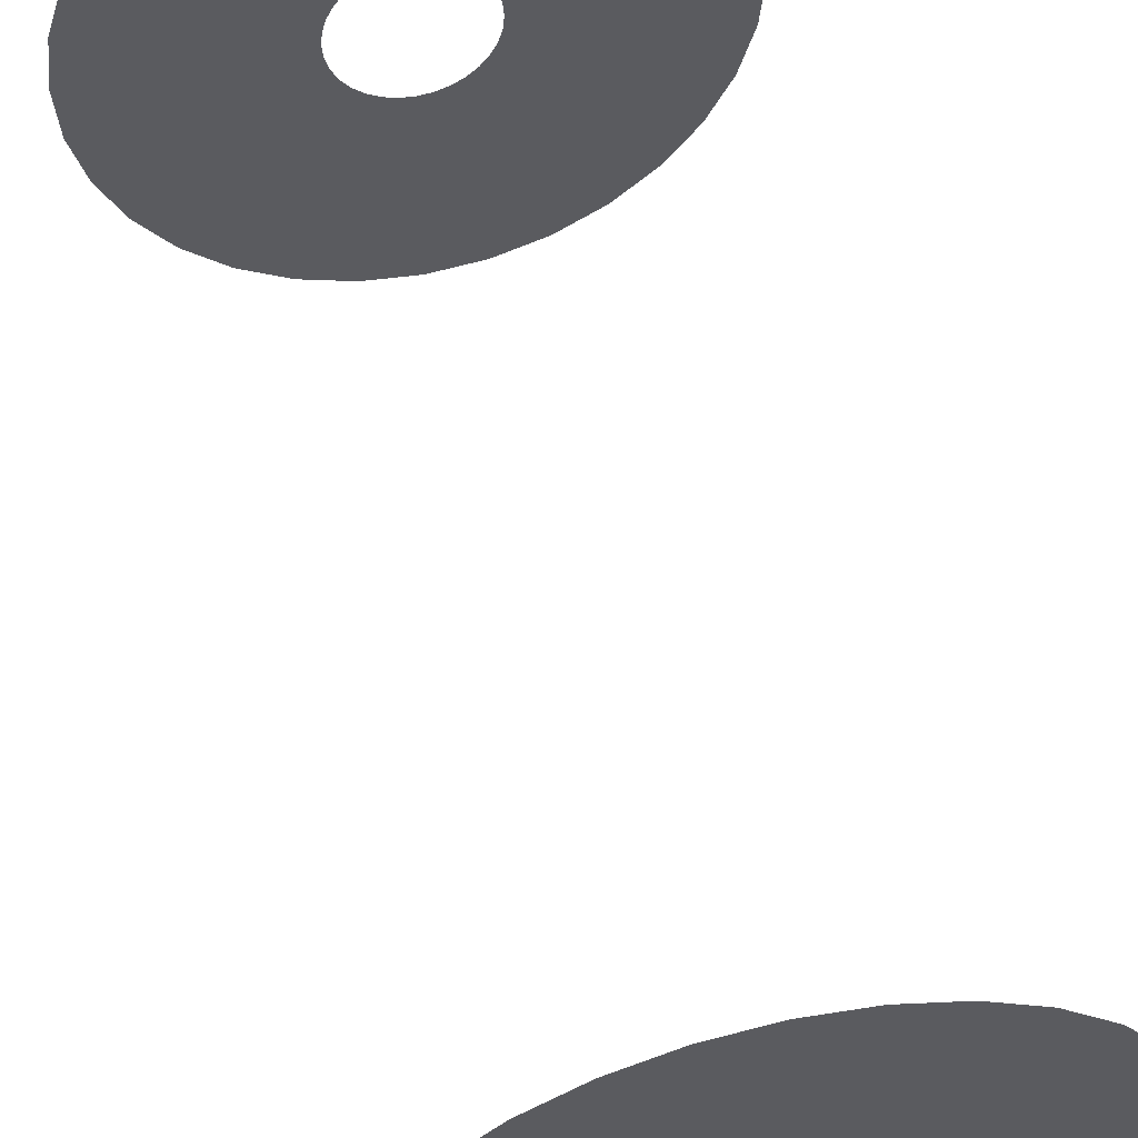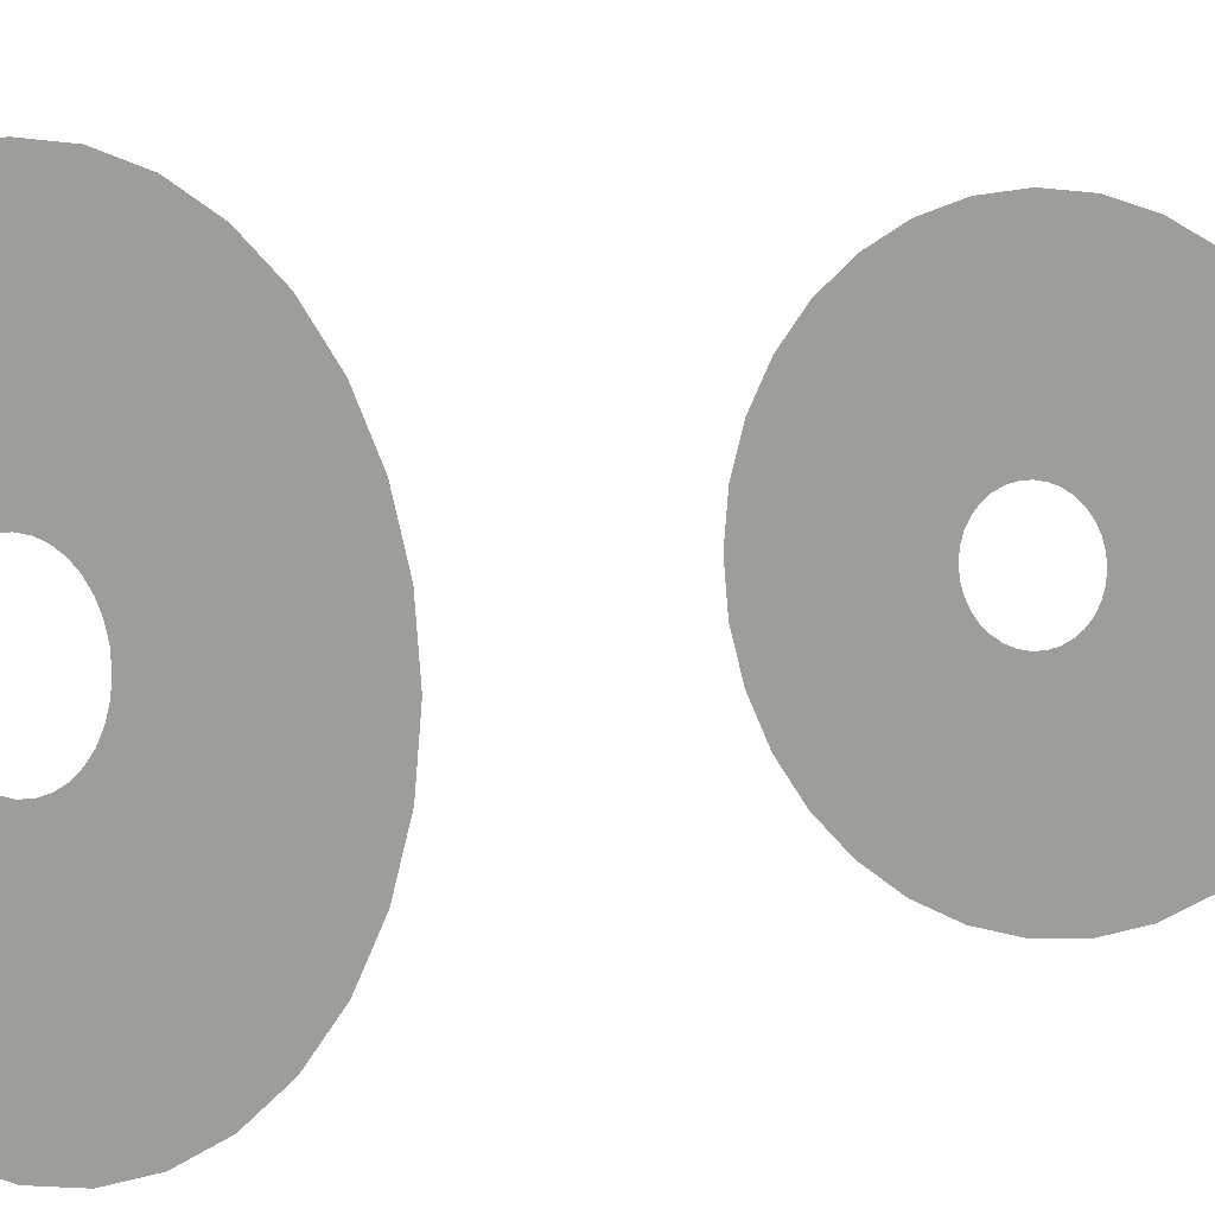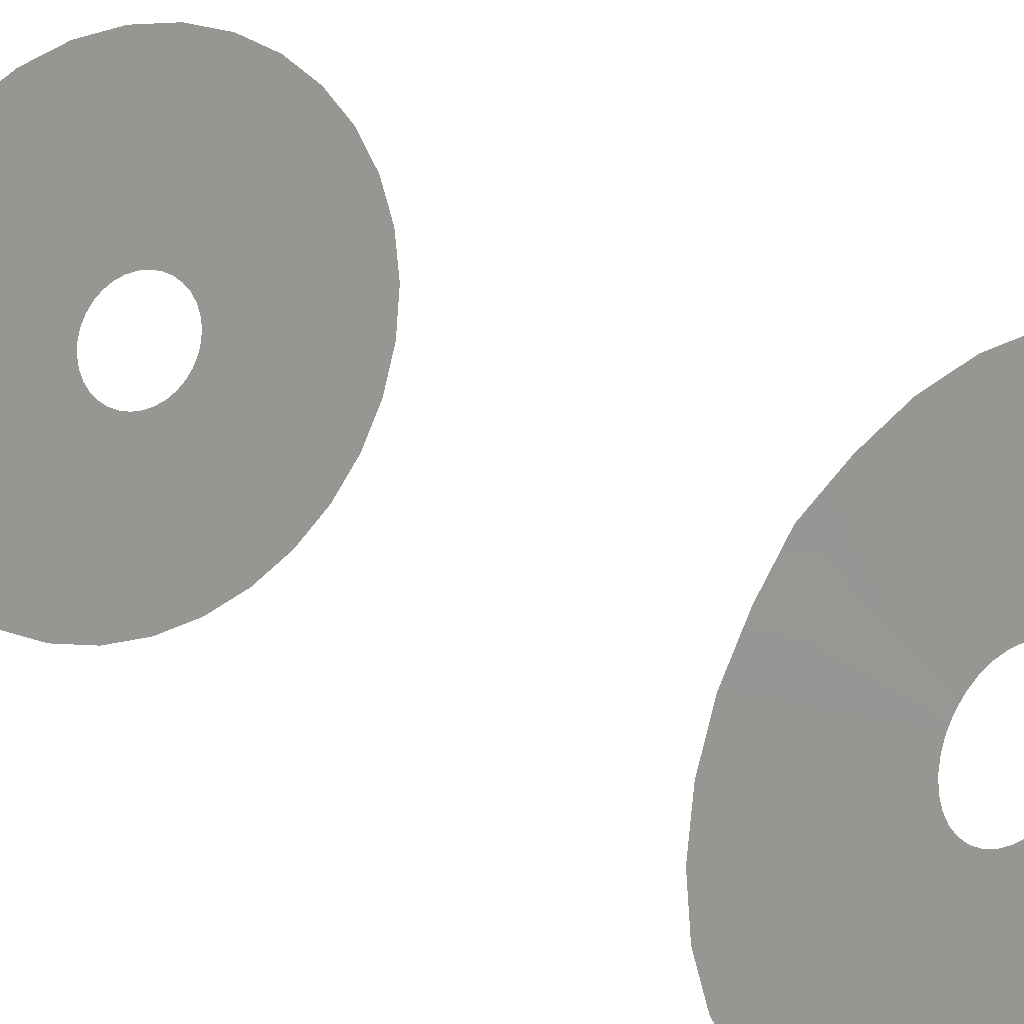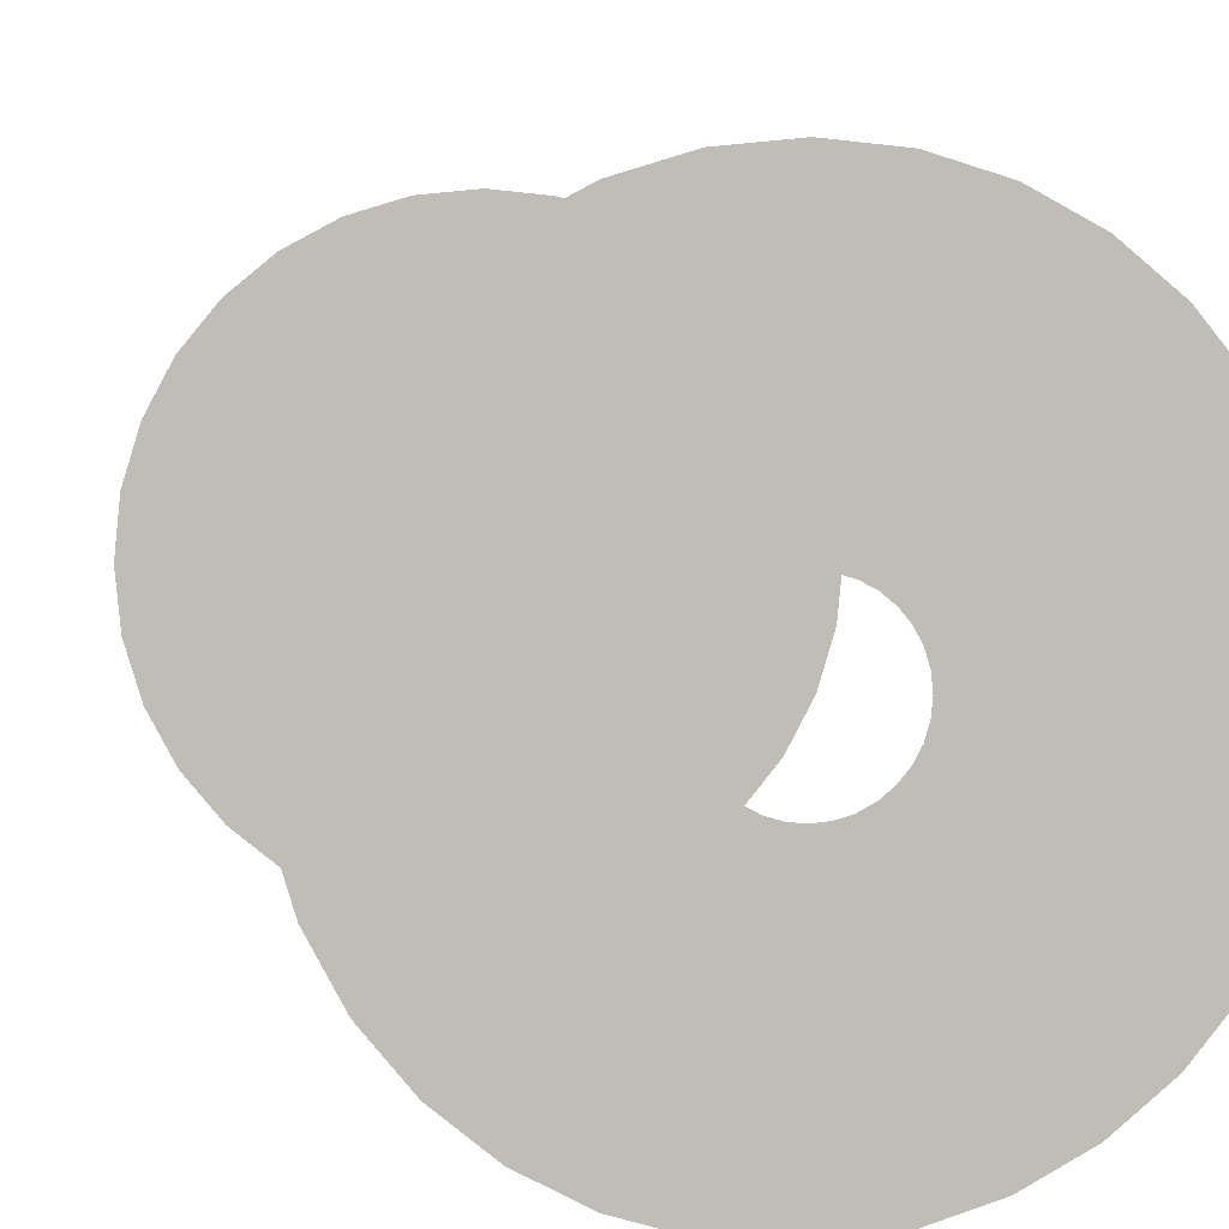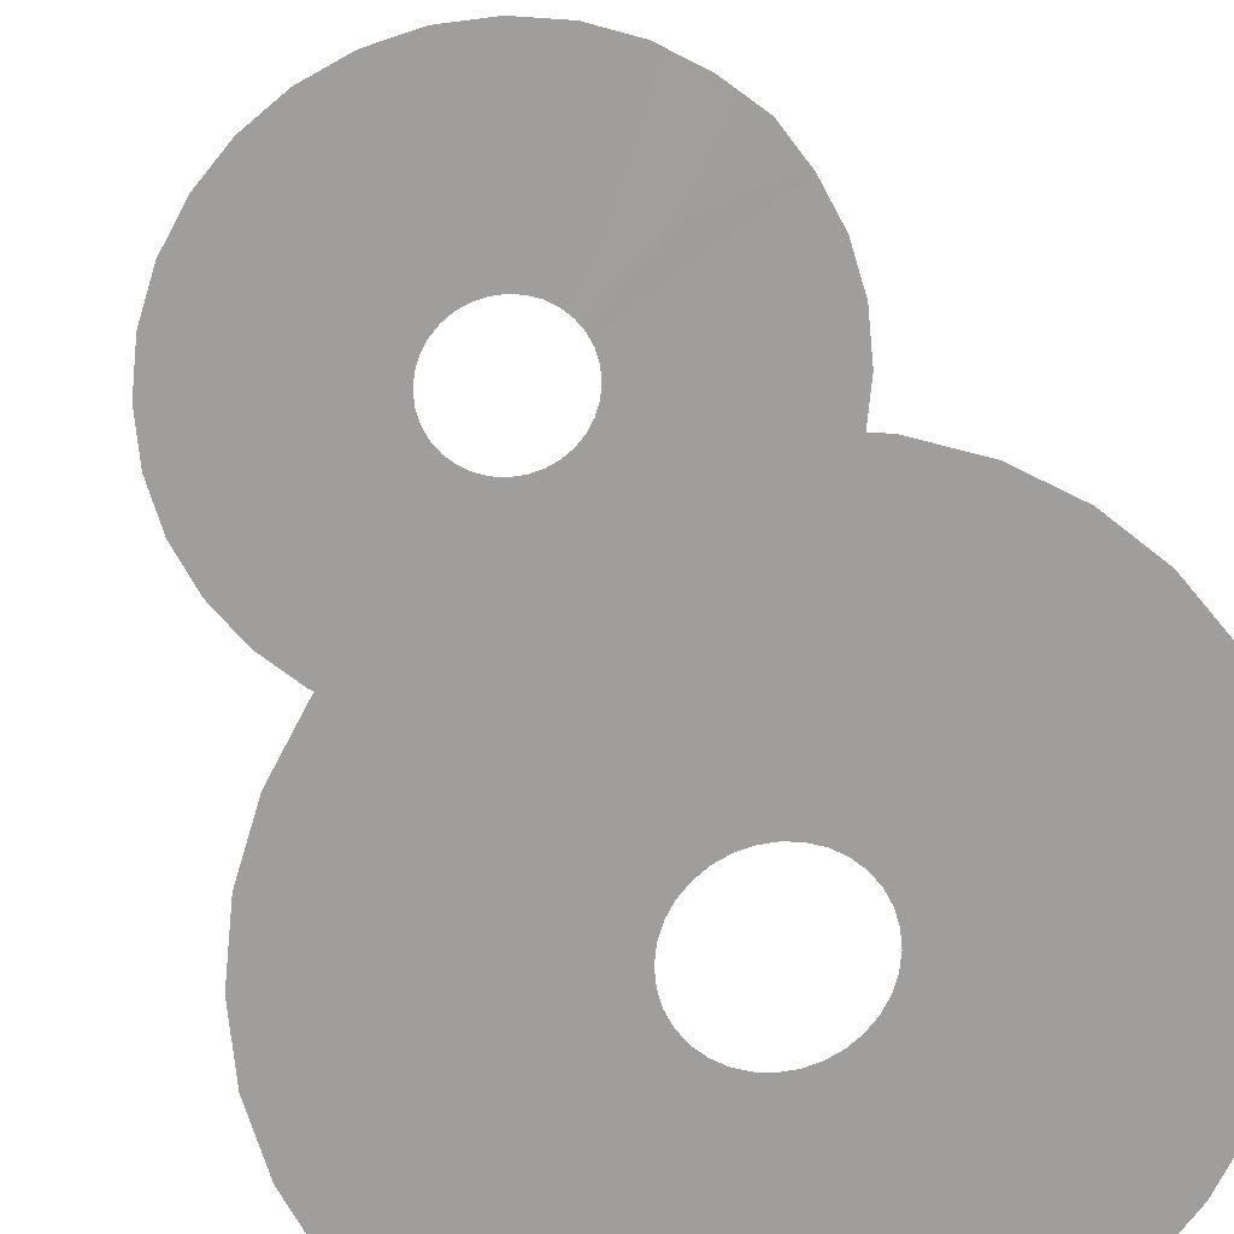
<metadata>
{"format":"obj","ext":"obj","renderer":"f3d","projection":"perspective","resolution":1024,"background":"white","views":[{"elev":52.9,"azim":167.0,"up":"+Y"},{"elev":4.2,"azim":36.6,"up":"+Y"},{"elev":20.9,"azim":-37.8,"up":"+Y"},{"elev":4.6,"azim":169.3,"up":"+Y"},{"elev":19.3,"azim":171.1,"up":"+Y"}]}
</metadata>
<code>
v 0.1237 0.1852 0.3911
v 0.0852 0.2057 0.3911
v 0.02172 0.05245 0.3911
v 0.03155 0.04721 0.3911
v 0.1575 -0.1575 0.3911
v 0.1852 -0.1237 0.3911
v 0.04721 -0.03155 0.3911
v 0.04015 -0.04015 0.3911
v -0.1852 -0.1237 0.3911
v -0.1575 -0.1575 0.3911
v -0.04015 -0.04015 0.3911
v -0.04721 -0.03155 0.3911
v -0.0852 0.2057 0.3911
v -0.1237 0.1852 0.3911
v -0.03155 0.04721 0.3911
v -0.02172 0.05245 0.3911
v 0.2227 1e-07 0.3911
v 0.2184 0.04344 0.3911
v 0.05571 0.01107 0.3911
v 0.05677 1e-07 0.3911
v -0.04344 -0.2184 0.3911
v 0 -0.2227 0.3911
v 0 -0.05677 0.3911
v -0.01107 -0.05571 0.3911
v -0.2057 0.0852 0.3911
v -0.2184 0.04344 0.3911
v -0.05571 0.01107 0.3911
v -0.05245 0.02172 0.3911
v 0.1575 0.1575 0.3911
v 0.04015 0.04015 0.3911
v 0.1237 -0.1852 0.3911
v 0.03155 -0.04721 0.3911
v -0.2057 -0.0852 0.3911
v -0.05245 -0.02172 0.3911
v -0.04344 0.2184 0.3911
v -0.01107 0.05571 0.3911
v 0.2184 -0.04344 0.3911
v 0.05571 -0.01107 0.3911
v -0.0852 -0.2057 0.3911
v -0.02172 -0.05245 0.3911
v -0.1852 0.1237 0.3911
v -0.04721 0.03155 0.3911
v 0.1852 0.1237 0.3911
v 0.04721 0.03155 0.3911
v 0.0852 -0.2057 0.3911
v 0.02172 -0.05245 0.3911
v -0.2184 -0.04344 0.3911
v -0.05571 -0.01107 0.3911
v 0.04169 0.2186 0.3911
v 0 0.2227 0.3911
v 0 0.05677 0.3911
v 0.01062 0.05574 0.3911
v 0.01062 0.05574 0.3911
v 0.2057 -0.0852 0.3911
v 0.05245 -0.02172 0.3911
v -0.1237 -0.1852 0.3911
v -0.03155 -0.04721 0.3911
v -0.1593 0.1582 0.3903
v -0.04015 0.04015 0.3911
v 0.2057 0.0852 0.3911
v 0.05245 0.02172 0.3911
v 0.04344 -0.2184 0.3911
v 0.01107 -0.05571 0.3911
v -0.2227 1e-07 0.3911
v -0.05677 1e-07 0.3911
v 0.04344 0.2184 0.3911
v 0.04344 0.2184 0.3911
v 0.01107 0.05571 0.3911
v 0.01107 0.05571 0.3911
v 0 0.2227 -0.451
v 0.04169 0.2186 -0.451
v 0.04344 0.2184 -0.451
v 0.0852 0.2057 -0.451
v 0.1237 0.1852 -0.451
v 0.1575 0.1575 -0.451
v 0.1852 0.1237 -0.451
v 0.2057 0.0852 -0.451
v 0.2184 0.04344 -0.451
v 0.2227 0 -0.451
v 0.05084 0 -0.451
v 0.04985 0.009901 -0.451
v 0.04697 0.01946 -0.451
v 0.04228 0.02823 -0.451
v 0.03594 0.03594 -0.451
v 0.02823 0.04228 -0.451
v 0.01946 0.04697 -0.451
v 0.009901 0.04985 -0.451
v 0 0.05084 -0.451
v -0.009901 0.04985 -0.451
v -0.01946 0.04697 -0.451
v -0.02823 0.04228 -0.451
v -0.03594 0.03594 -0.451
v -0.04228 0.02823 -0.451
v -0.04697 0.01946 -0.451
v -0.04985 0.009901 -0.451
v -0.05084 0 -0.451
v -0.2227 0 -0.451
v -0.2184 0.04344 -0.451
v -0.2057 0.0852 -0.451
v -0.1852 0.1237 -0.451
v -0.1575 0.1575 -0.451
v -0.1237 0.1852 -0.451
v -0.0852 0.2057 -0.451
v -0.04344 0.2184 -0.451
v -0.04985 -0.009901 -0.451
v -0.04697 -0.01946 -0.451
v -0.04228 -0.02823 -0.451
v -0.03594 -0.03594 -0.451
v -0.02823 -0.04228 -0.451
v -0.01946 -0.04697 -0.451
v -0.009901 -0.04985 -0.451
v 0 -0.05084 -0.451
v 0.009901 -0.04985 -0.451
v 0.01946 -0.04697 -0.451
v 0.02823 -0.04228 -0.451
v 0.03594 -0.03594 -0.451
v 0.04228 -0.02823 -0.451
v 0.04697 -0.01946 -0.451
v 0.04985 -0.009901 -0.451
v 0.2184 -0.04344 -0.451
v 0.2057 -0.0852 -0.451
v 0.1852 -0.1237 -0.451
v 0.1575 -0.1575 -0.451
v 0.1237 -0.1852 -0.451
v 0.0852 -0.2057 -0.451
v 0.04344 -0.2184 -0.451
v 0 -0.2227 -0.451
v -0.04344 -0.2184 -0.451
v -0.0852 -0.2057 -0.451
v -0.1237 -0.1852 -0.451
v -0.1575 -0.1575 -0.451
v -0.1852 -0.1237 -0.451
v -0.2057 -0.0852 -0.451
v -0.2184 -0.04344 -0.451
f 1 2 3
f 1 3 4
f 5 6 7
f 5 7 8
f 9 10 11
f 9 11 12
f 13 15 16
f 17 18 19
f 17 19 20
f 21 22 23
f 21 23 24
f 25 26 27
f 25 27 28
f 29 1 4
f 29 4 30
f 31 5 8
f 31 8 32
f 33 9 12
f 33 12 34
f 35 13 16
f 35 16 36
f 37 17 20
f 37 20 38
f 39 21 24
f 39 24 40
f 43 29 30
f 43 30 44
f 45 31 32
f 45 32 46
f 47 33 34
f 47 34 48
f 49 50 51
f 49 51 52
f 50 35 36
f 50 36 51
f 54 37 38
f 54 38 55
f 56 39 40
f 56 40 57
f 60 43 44
f 60 44 61
f 62 45 46
f 62 46 63
f 64 47 48
f 64 48 65
f 2 66 68
f 2 68 3
f 6 54 55
f 6 55 7
f 10 56 57
f 10 57 11
f 18 60 61
f 18 61 19
f 22 62 63
f 22 63 23
f 26 64 65
f 26 65 27
f 66 49 52
f 67 53 69
f 98 96 97
f 96 98 99
f 96 99 100
f 96 100 101
f 96 101 102
f 96 102 103
f 96 103 104
f 96 104 95
f 95 104 94
f 94 104 93
f 93 104 70
f 93 70 92
f 92 70 91
f 91 70 90
f 90 70 89
f 89 70 88
f 88 70 71
f 88 71 87
f 87 71 86
f 86 71 85
f 85 71 84
f 84 71 83
f 83 71 72
f 83 72 82
f 82 72 73
f 82 73 81
f 81 73 80
f 80 73 79
f 79 73 74
f 79 74 75
f 79 75 76
f 79 76 77
f 79 77 78
f 96 134 97
f 134 96 133
f 133 96 132
f 132 96 131
f 131 96 130
f 130 96 129
f 129 96 128
f 128 96 105
f 128 105 106
f 128 106 107
f 128 107 127
f 127 107 108
f 127 108 109
f 127 109 110
f 127 110 111
f 127 111 112
f 127 112 113
f 127 113 126
f 126 113 114
f 126 114 115
f 126 115 116
f 126 116 117
f 126 117 118
f 126 118 125
f 125 118 119
f 125 119 80
f 125 80 79
f 125 79 124
f 124 79 123
f 123 79 122
f 122 79 121
f 121 79 120
f 13 14 15
f 41 25 28
f 41 28 42
f 58 41 42
f 58 42 59
f 14 58 59
f 14 59 15

</code>
